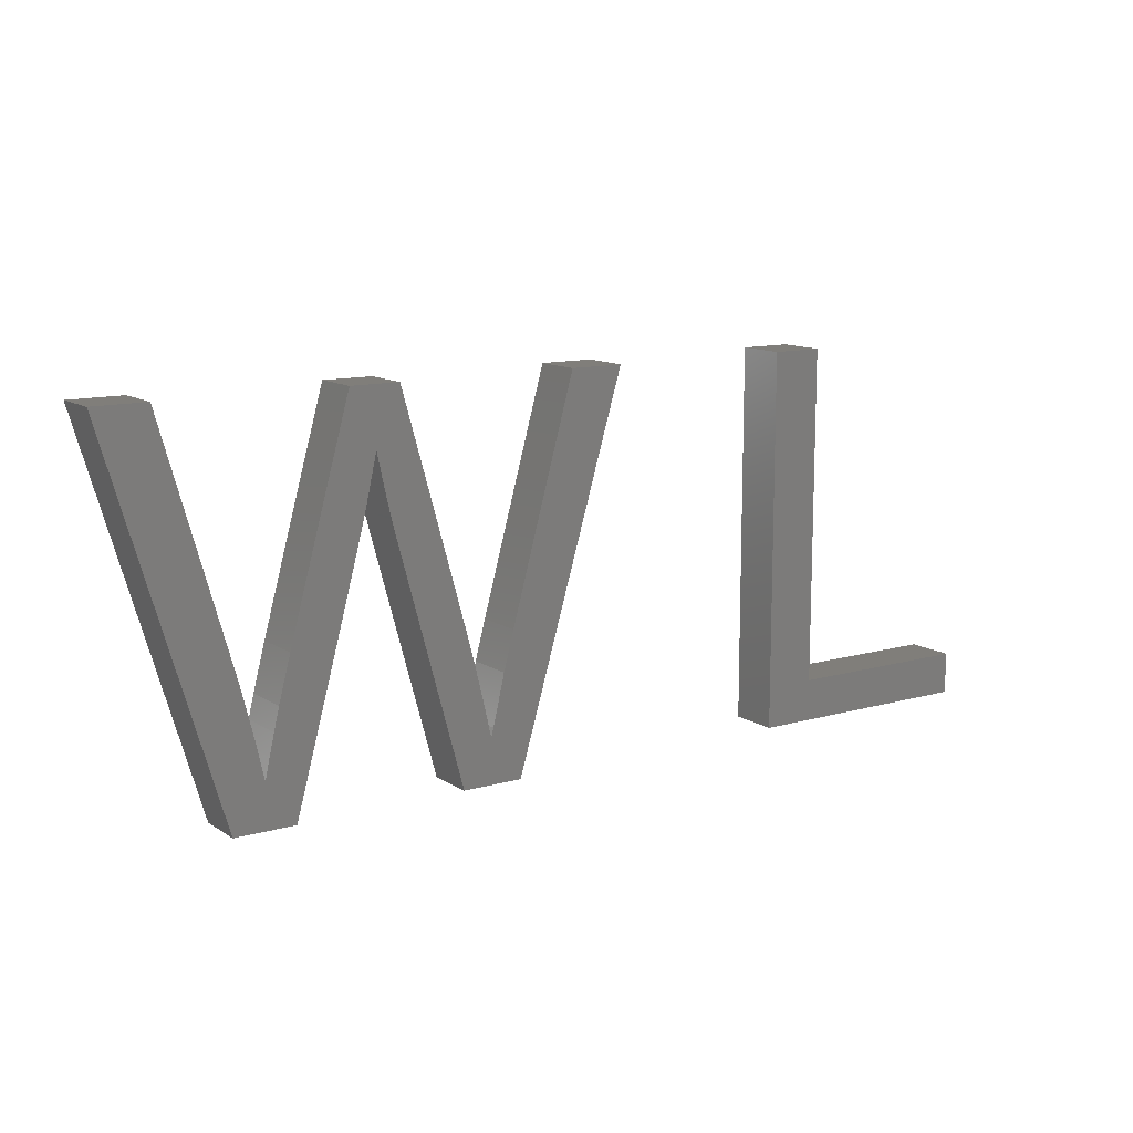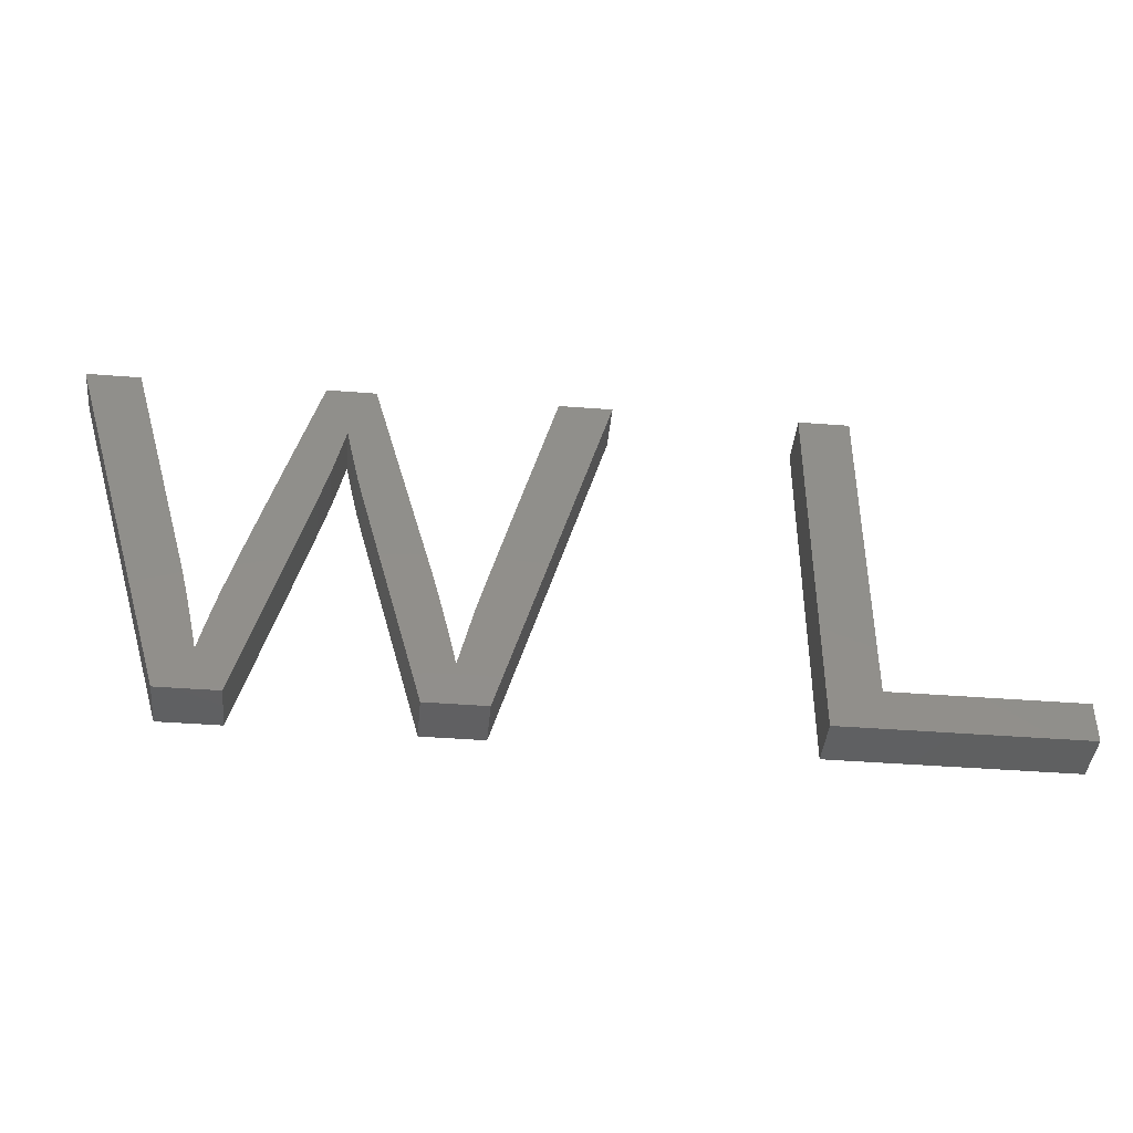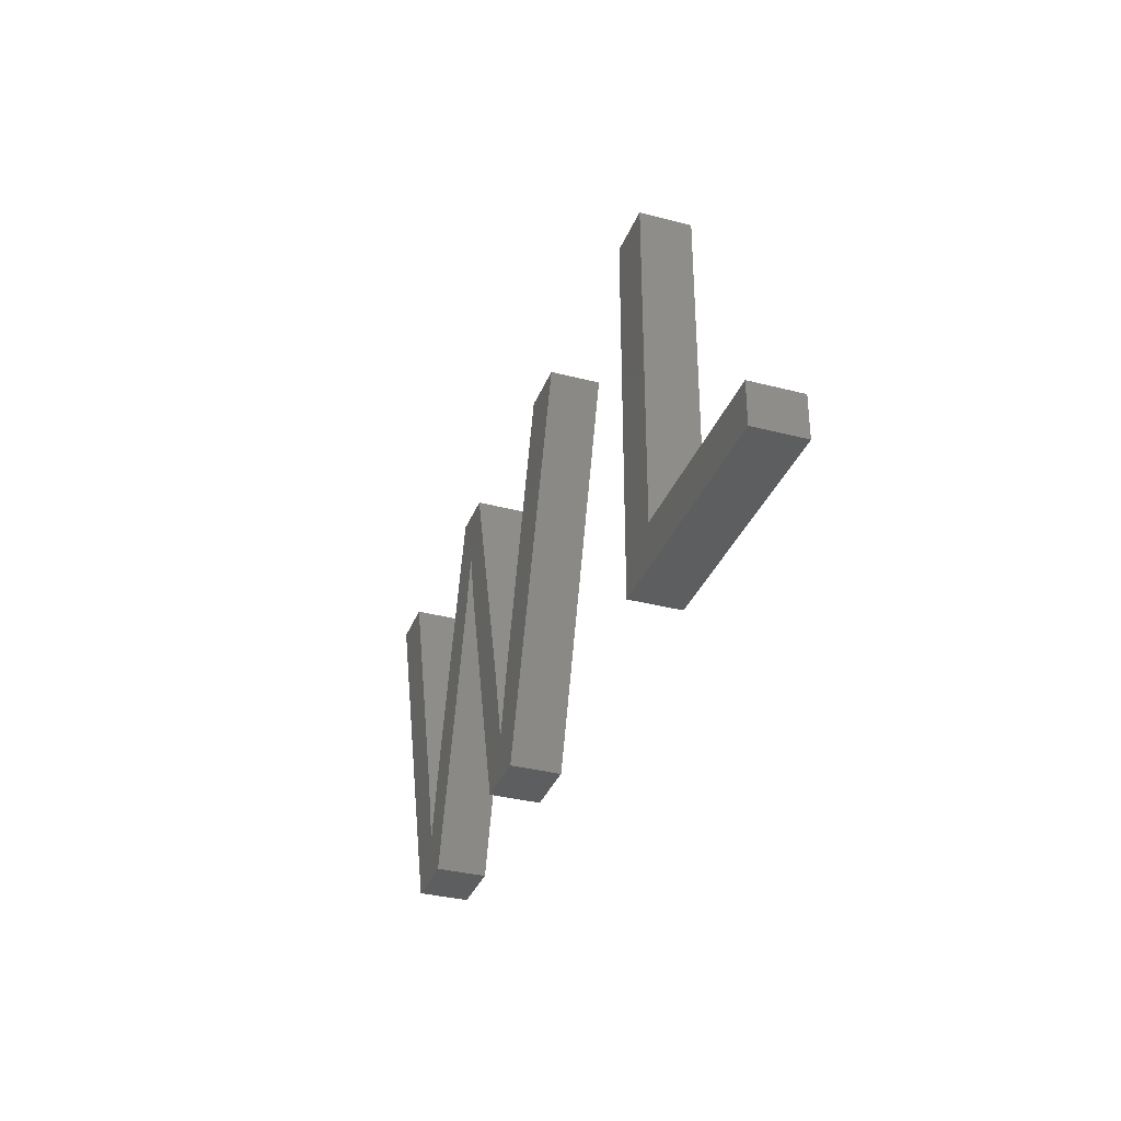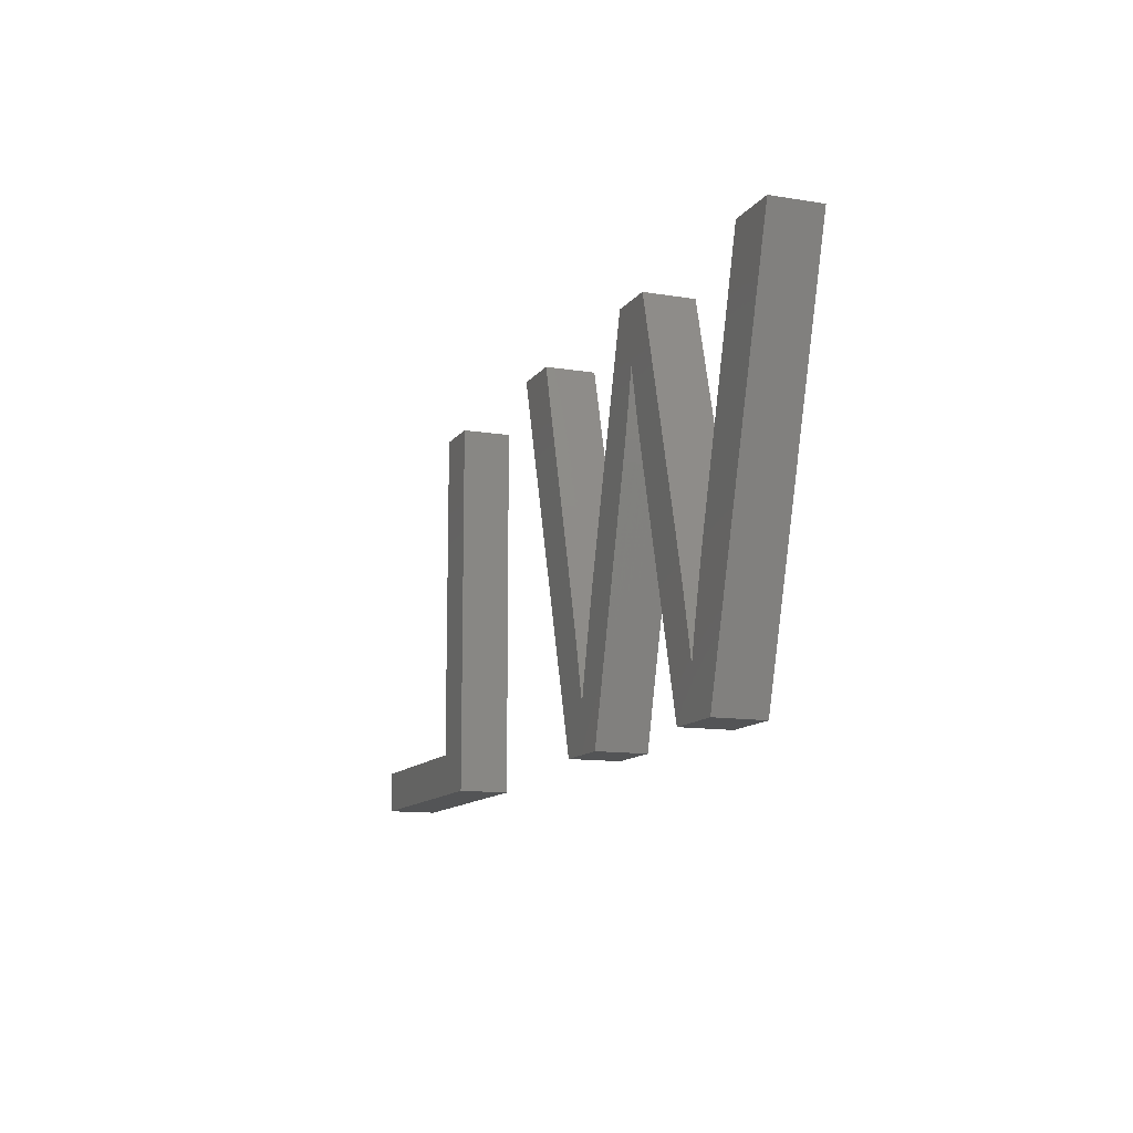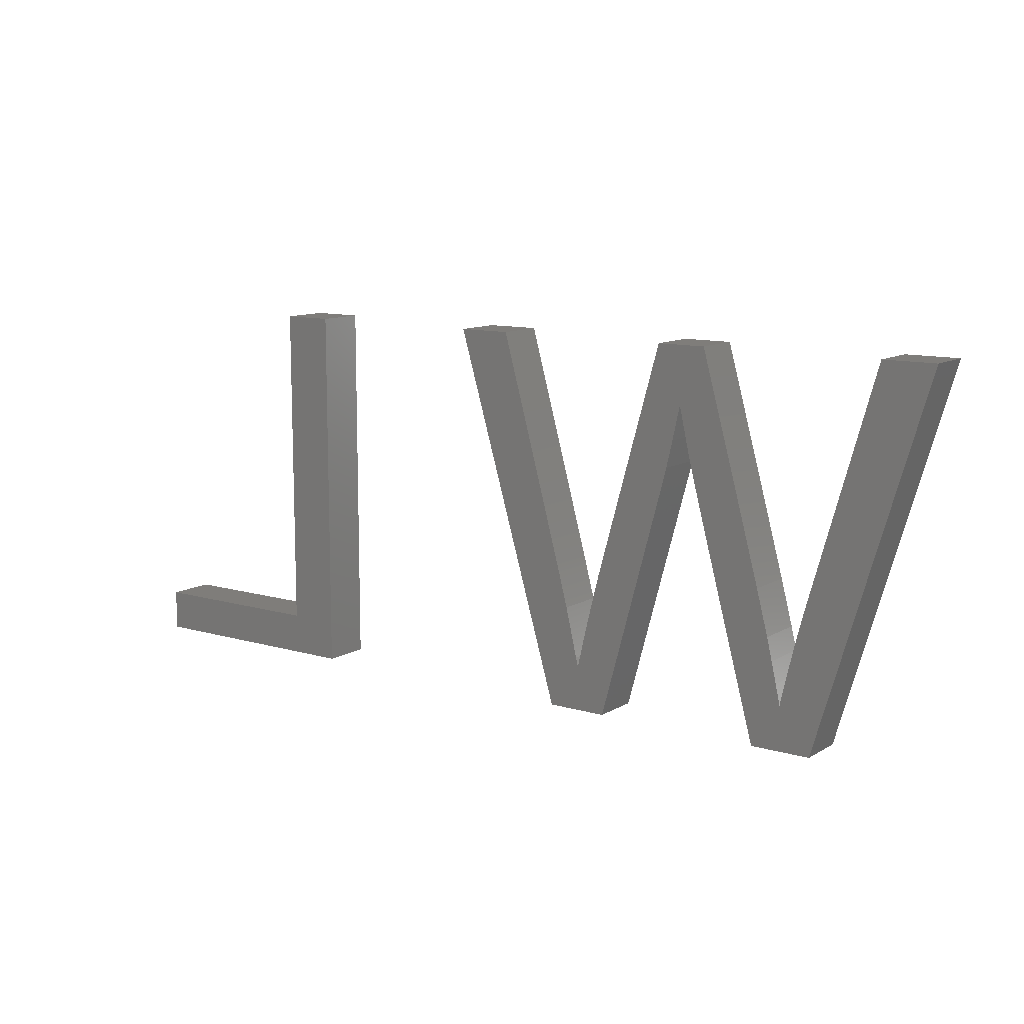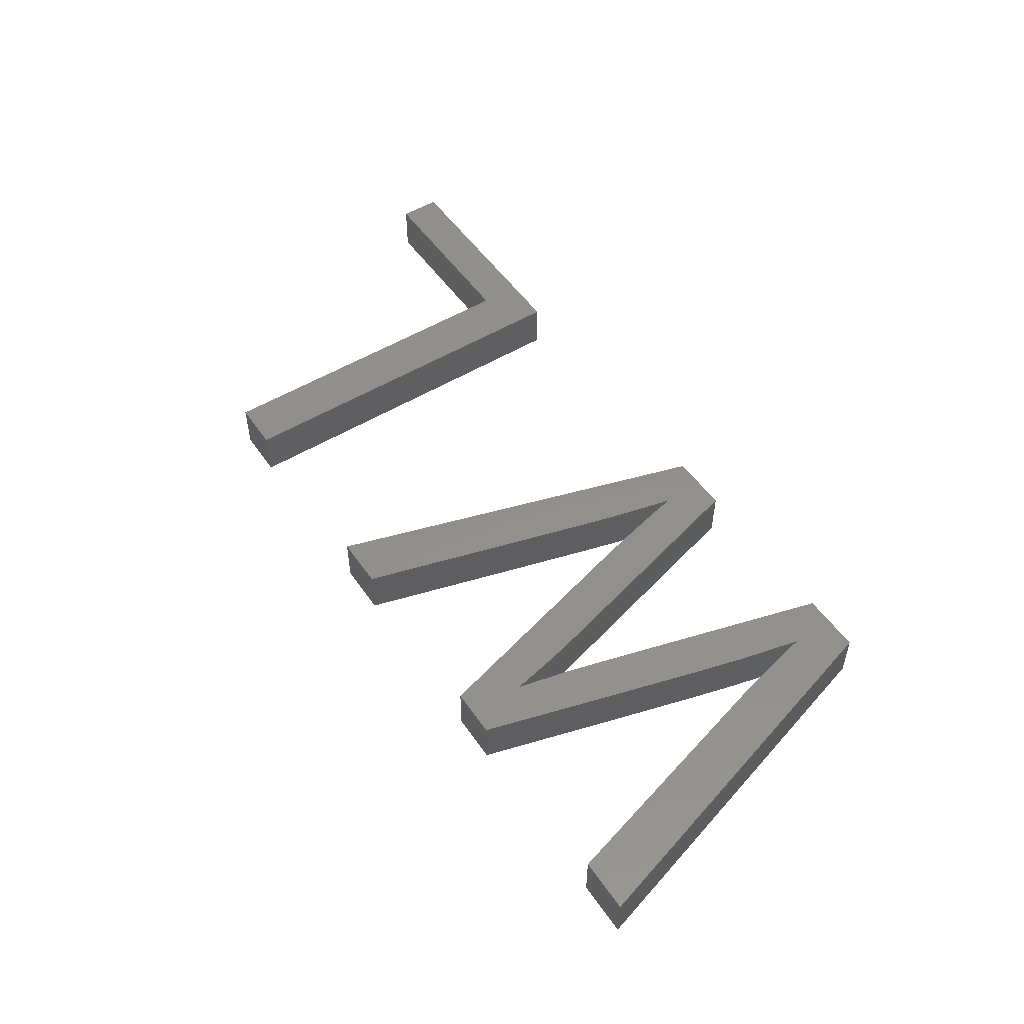
<metadata>
{"format":"stl","ext":"stl","renderer":"f3d","projection":"perspective","resolution":1024,"background":"white","views":[{"elev":12.1,"azim":-34.1,"up":"+Y"},{"elev":-41.6,"azim":-5.4,"up":"+Y"},{"elev":-34.0,"azim":70.5,"up":"+Y"},{"elev":-11.9,"azim":-111.5,"up":"+Y"},{"elev":11.2,"azim":-144.3,"up":"+Y"},{"elev":51.5,"azim":-123.5,"up":"+Z"}]}
</metadata>
<code>
# stl→obj: 82 verts, 156 faces
v 17.52 20.3 2
v 18.34 17.19 2
v 16 14.89 2
v 18.05 15.88 2
v 18.52 17.99 2
v 17.63 14.29 2
v 15 11.26 2
v 25.14 14.5 2
v 26.76 20.3 2
v 28.92 20.3 2
v 24.41 5 2
v 19.51 20.3 2
v 16.64 10.67 2
v 14.51 9.427 2
v 23.13 6.822 2
v 21.94 5 2
v 22.87 7.98 2
v 24.13 10.82 2
v 23.7 9.238 2
v 23.23 7.202 2
v 22.55 9.298 2
v 22.17 10.77 2
v 19.28 14.72 2
v 18.83 16.58 2
v 19.08 15.49 2
v 14.29 8.51 2
v 15.08 5 2
v 14.09 7.642 2
v 13.91 6.822 2
v 12.61 5 2
v 8.098 20.3 2
v 13.01 10.58 2
v 13.32 9.351 2
v 10.26 20.3 2
v 13.62 8.099 2
v 46.23 5 2
v 38.5 6.692 2
v 46.23 6.692 2
v 38.5 20.3 2
v 36.43 20.3 2
v 36.43 5 2
v 16 14.89 4
v 18.34 17.19 4
v 17.52 20.3 4
v 18.05 15.88 4
v 18.52 17.99 4
v 17.63 14.29 4
v 15 11.26 4
v 28.92 20.3 4
v 26.76 20.3 4
v 25.14 14.5 4
v 24.41 5 4
v 19.51 20.3 4
v 16.64 10.67 4
v 14.51 9.427 4
v 22.87 7.98 4
v 21.94 5 4
v 23.13 6.822 4
v 24.13 10.82 4
v 23.7 9.238 4
v 23.23 7.202 4
v 22.55 9.298 4
v 22.17 10.77 4
v 19.28 14.72 4
v 18.83 16.58 4
v 19.08 15.49 4
v 14.29 8.51 4
v 15.08 5 4
v 14.09 7.642 4
v 13.91 6.822 4
v 12.61 5 4
v 13.01 10.58 4
v 8.098 20.3 4
v 13.32 9.351 4
v 10.26 20.3 4
v 13.62 8.099 4
v 46.23 6.692 4
v 38.5 6.692 4
v 46.23 5 4
v 36.43 20.3 4
v 38.5 20.3 4
v 36.43 5 4
f 1 2 3
f 2 4 3
f 5 2 1
f 3 4 6
f 7 3 6
f 8 9 10
f 10 11 8
f 5 1 12
f 13 7 6
f 13 14 7
f 15 16 17
f 18 8 11
f 19 18 11
f 20 19 11
f 16 15 11
f 15 20 11
f 21 17 16
f 22 21 16
f 23 22 16
f 12 24 5
f 23 25 22
f 25 12 22
f 24 12 25
f 13 26 14
f 13 27 26
f 26 27 28
f 28 27 29
f 29 27 30
f 31 32 30
f 30 32 33
f 32 31 34
f 35 30 33
f 35 29 30
f 36 37 38
f 39 37 40
f 36 41 37
f 37 41 40
f 42 43 44
f 42 45 43
f 44 43 46
f 47 45 42
f 47 42 48
f 49 50 51
f 51 52 49
f 53 44 46
f 47 48 54
f 48 55 54
f 56 57 58
f 52 51 59
f 52 59 60
f 52 60 61
f 52 58 57
f 52 61 58
f 57 56 62
f 57 62 63
f 57 63 64
f 46 65 53
f 63 66 64
f 63 53 66
f 66 53 65
f 55 67 54
f 67 68 54
f 69 68 67
f 70 68 69
f 71 68 70
f 71 72 73
f 74 72 71
f 75 73 72
f 74 71 76
f 71 70 76
f 77 78 79
f 80 78 81
f 78 82 79
f 80 82 78
f 6 54 13
f 6 47 54
f 4 47 6
f 4 45 47
f 2 45 4
f 2 43 45
f 5 43 2
f 5 46 43
f 24 46 5
f 24 65 46
f 25 65 24
f 25 66 65
f 23 66 25
f 23 64 66
f 16 64 23
f 16 57 64
f 11 57 16
f 11 52 57
f 10 52 11
f 10 49 52
f 9 49 10
f 9 50 49
f 8 50 9
f 8 51 50
f 18 51 8
f 18 59 51
f 19 59 18
f 19 60 59
f 20 60 19
f 20 61 60
f 15 61 20
f 15 58 61
f 17 58 15
f 17 56 58
f 21 56 17
f 21 62 56
f 22 62 21
f 22 63 62
f 12 63 22
f 12 53 63
f 1 53 12
f 1 44 53
f 3 44 1
f 3 42 44
f 7 42 3
f 7 48 42
f 14 48 7
f 14 55 48
f 26 55 14
f 26 67 55
f 28 67 26
f 28 69 67
f 29 69 28
f 29 70 69
f 35 70 29
f 35 76 70
f 33 76 35
f 33 74 76
f 32 74 33
f 32 72 74
f 34 72 32
f 34 75 72
f 31 75 34
f 31 73 75
f 30 73 31
f 30 71 73
f 27 71 30
f 27 68 71
f 13 68 27
f 13 54 68
f 37 77 38
f 37 78 77
f 39 78 37
f 39 81 78
f 40 81 39
f 40 80 81
f 41 80 40
f 41 82 80
f 36 82 41
f 36 79 82
f 38 79 36
f 38 77 79

</code>
